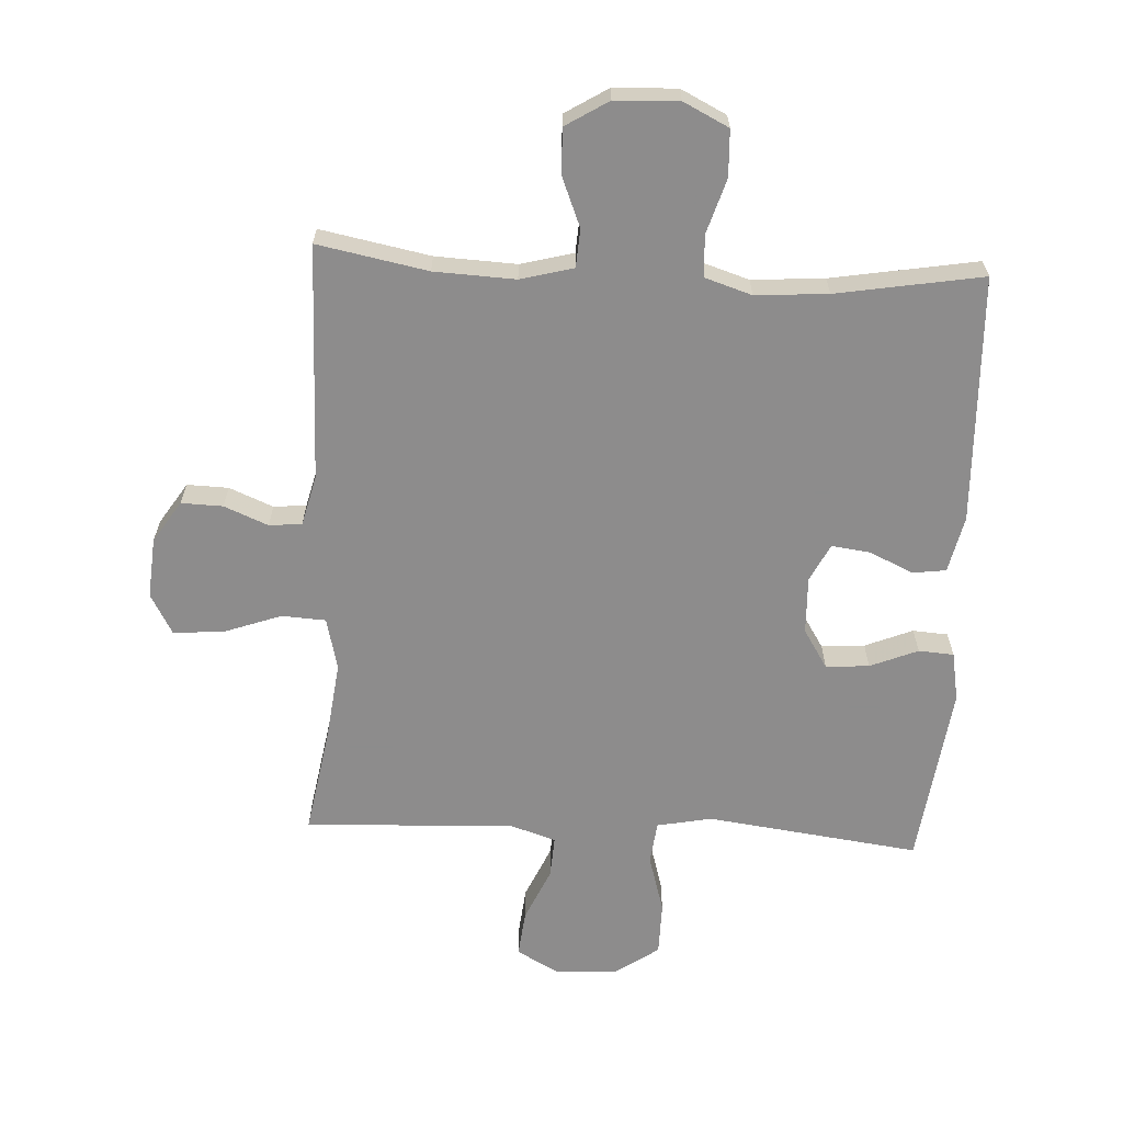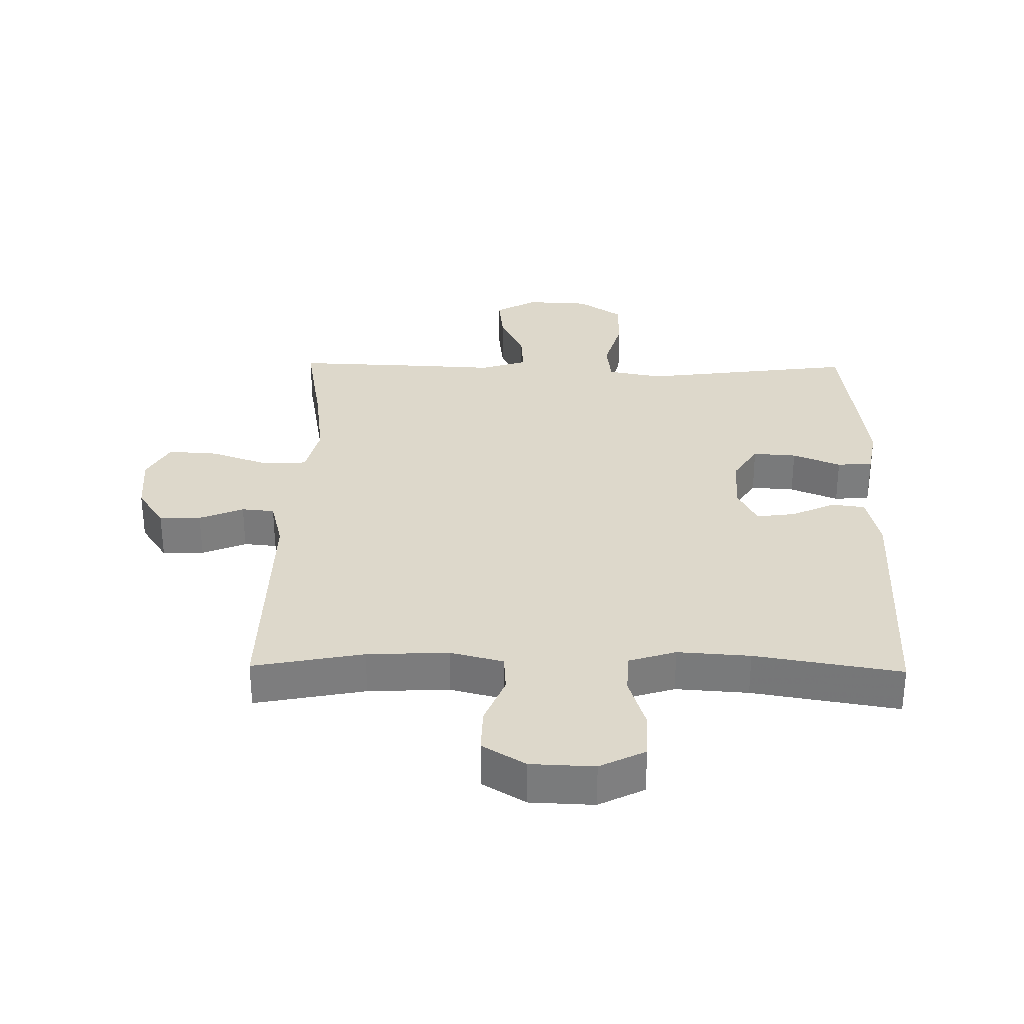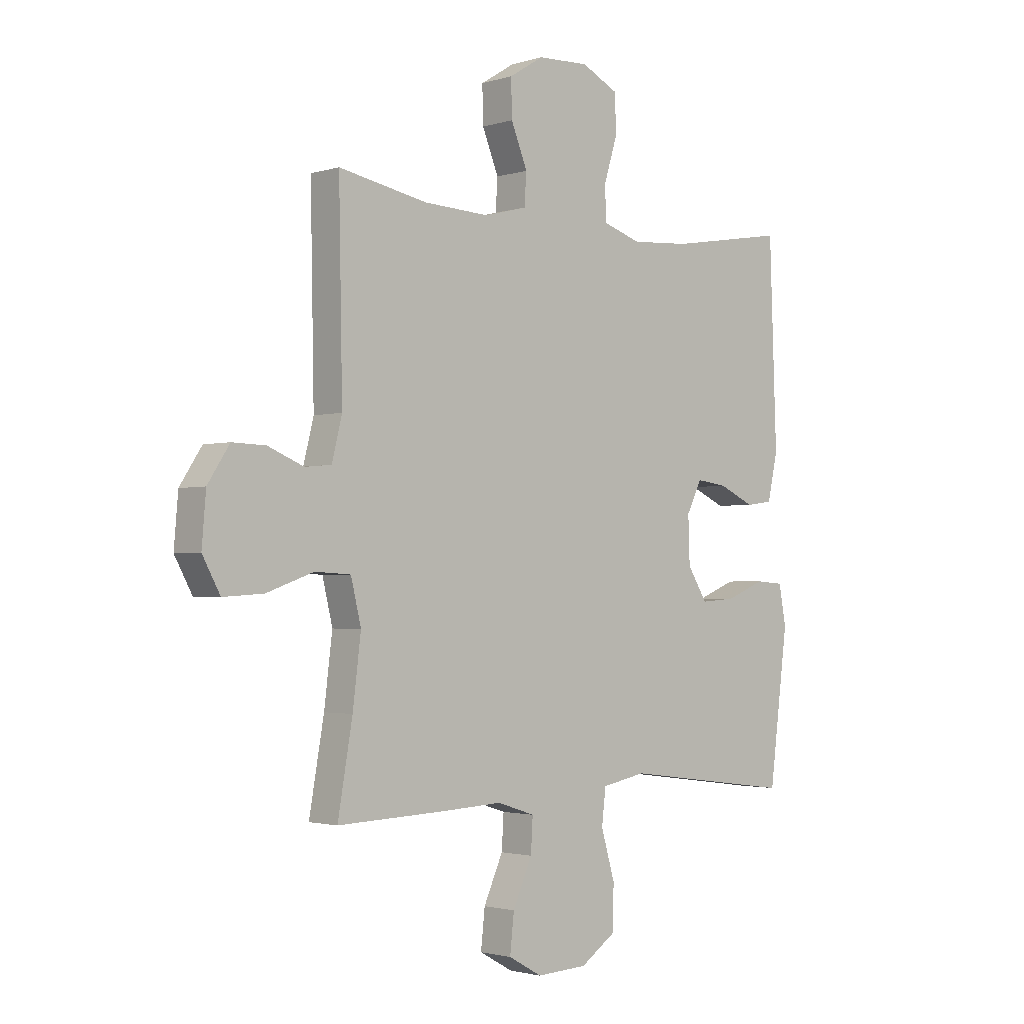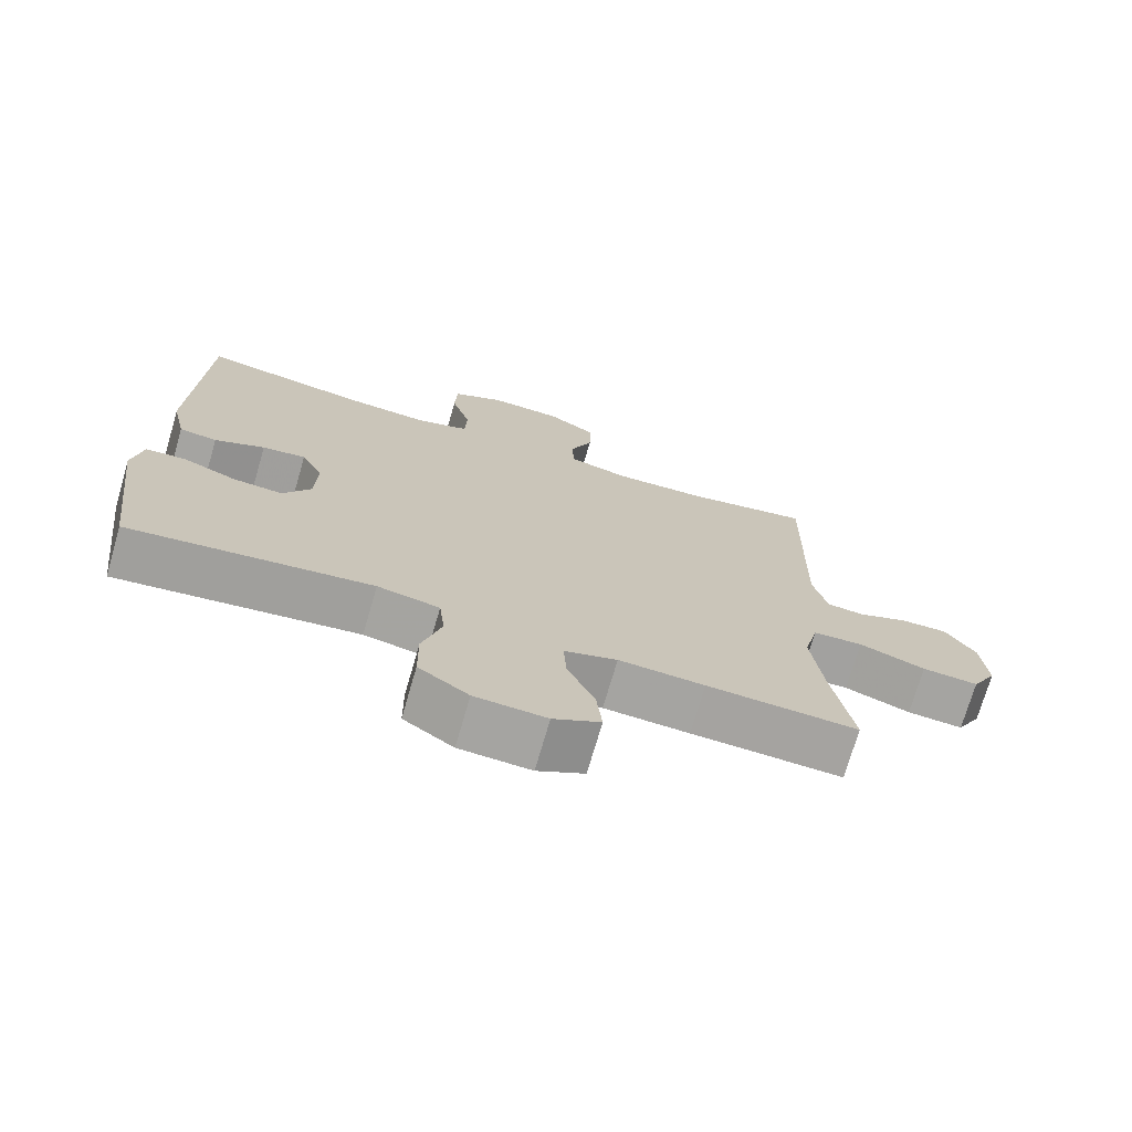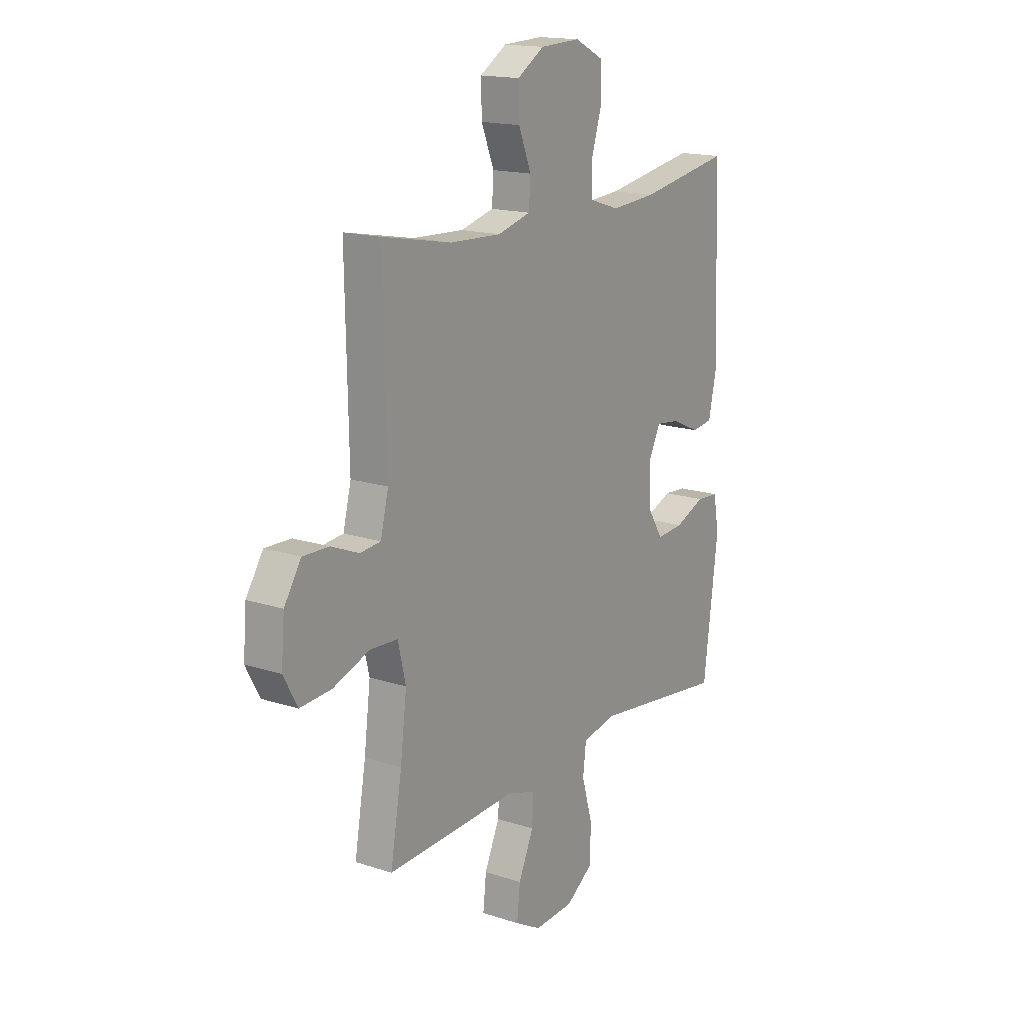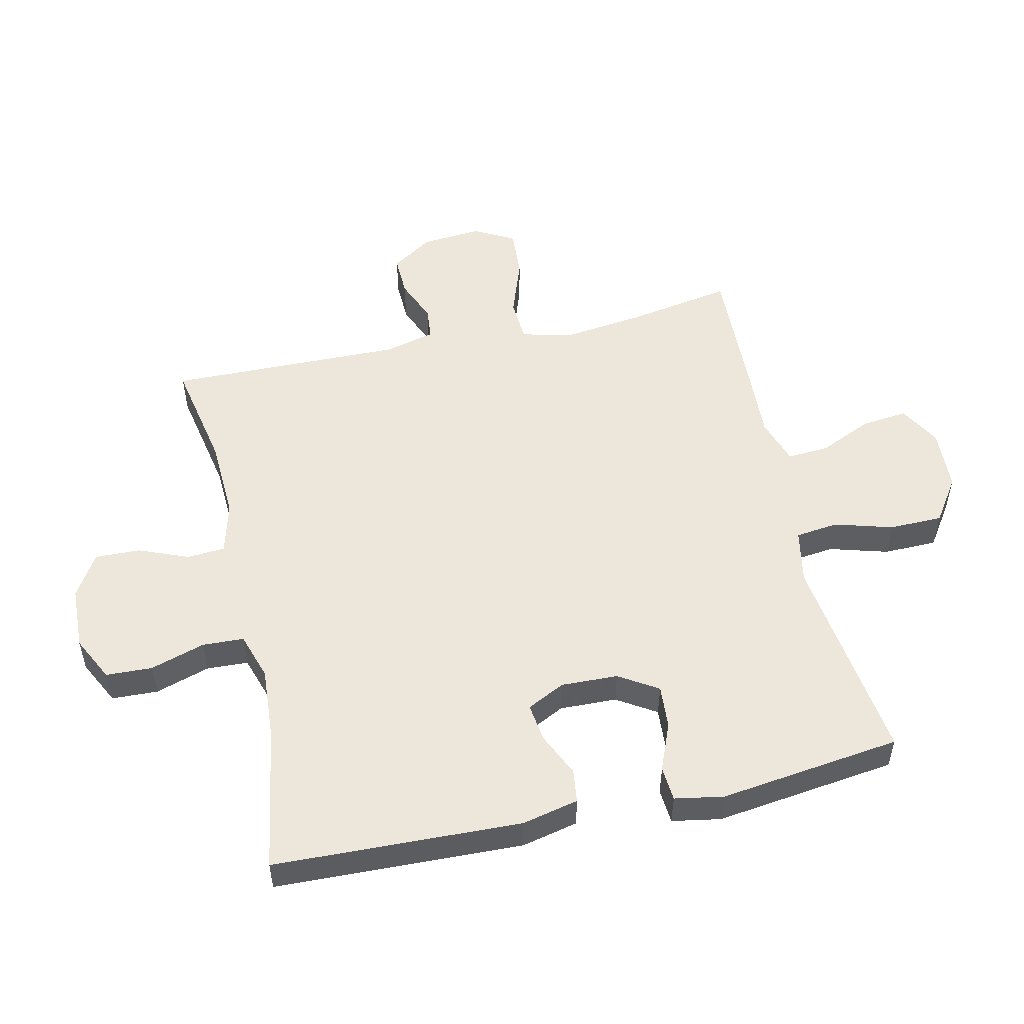
<metadata>
{"format":"obj","ext":"obj","renderer":"f3d","projection":"perspective","resolution":1024,"background":"white","views":[{"elev":-64.3,"azim":-2.9,"up":"+Y"},{"elev":31.3,"azim":0.9,"up":"+Y"},{"elev":-2.0,"azim":-42.9,"up":"+Z"},{"elev":-72.8,"azim":163.8,"up":"+Z"},{"elev":16.6,"azim":-56.4,"up":"+Z"},{"elev":52.4,"azim":77.3,"up":"+Y"}]}
</metadata>
<code>
v 0.5 0.07 -0.5
v 0.292 0.07 -0.473
v 0.161 0.07 -0.456
v 0.074 0.07 -0.473
v 0.066 0.07 -0.541
v 0.093 0.07 -0.634
v 0.092 0.07 -0.719
v 0.022 0.07 -0.767
v -0.078 0.07 -0.772
v -0.144 0.07 -0.735
v -0.136 0.07 -0.661
v -0.098 0.07 -0.576
v -0.094 0.07 -0.51
v -0.168 0.07 -0.486
v -0.288 0.07 -0.492
v -0.5 0.07 -0.5
v -0.471 0.07 -0.333
v -0.455 0.07 -0.204
v -0.475 0.07 -0.121
v -0.545 0.07 -0.117
v -0.638 0.07 -0.15
v -0.717 0.07 -0.155
v -0.752 0.07 -0.091
v -0.744 0.07 0.005
v -0.701 0.07 0.071
v -0.635 0.07 0.069
v -0.565 0.07 0.04
v -0.513 0.07 0.045
v -0.493 0.07 0.125
v -0.5 0.07 0.5
v -0.325 0.07 0.466
v -0.196 0.07 0.46
v -0.112 0.07 0.482
v -0.108 0.07 0.543
v -0.14 0.07 0.622
v -0.142 0.07 0.694
v -0.074 0.07 0.736
v 0.027 0.07 0.74
v 0.099 0.07 0.704
v 0.102 0.07 0.63
v 0.075 0.07 0.543
v 0.078 0.07 0.477
v 0.153 0.07 0.453
v 0.268 0.07 0.461
v 0.5 0.07 0.5
v 0.514 0.07 0.106
v 0.494 0.07 0.016
v 0.441 0.07 0.009
v 0.371 0.07 0.041
v 0.31 0.07 0.049
v 0.28 0.07 -0.011
v 0.283 0.07 -0.102
v 0.322 0.07 -0.164
v 0.391 0.07 -0.159
v 0.467 0.07 -0.128
v 0.523 0.07 -0.132
v 0.537 0.07 -0.21
v 0.5 0 -0.5
v 0.292 0 -0.473
v 0.161 0 -0.456
v 0.074 0 -0.473
v 0.066 0 -0.541
v 0.093 0 -0.634
v 0.092 0 -0.719
v 0.022 0 -0.767
v -0.078 0 -0.772
v -0.144 0 -0.735
v -0.136 0 -0.661
v -0.098 0 -0.576
v -0.094 0 -0.51
v -0.168 0 -0.486
v -0.288 0 -0.492
v -0.5 0 -0.5
v -0.471 0 -0.333
v -0.455 0 -0.204
v -0.475 0 -0.121
v -0.545 0 -0.117
v -0.638 0 -0.15
v -0.717 0 -0.155
v -0.752 0 -0.091
v -0.744 0 0.005
v -0.701 0 0.071
v -0.635 0 0.069
v -0.565 0 0.04
v -0.513 0 0.045
v -0.493 0 0.125
v -0.5 0 0.5
v -0.325 0 0.466
v -0.196 0 0.46
v -0.112 0 0.482
v -0.108 0 0.543
v -0.14 0 0.622
v -0.142 0 0.694
v -0.074 0 0.736
v 0.027 0 0.74
v 0.099 0 0.704
v 0.102 0 0.63
v 0.075 0 0.543
v 0.078 0 0.477
v 0.153 0 0.453
v 0.268 0 0.461
v 0.5 0 0.5
v 0.514 0 0.106
v 0.494 0 0.016
v 0.441 0 0.009
v 0.371 0 0.041
v 0.31 0 0.049
v 0.28 0 -0.011
v 0.283 0 -0.102
v 0.322 0 -0.164
v 0.391 0 -0.159
v 0.467 0 -0.128
v 0.523 0 -0.132
v 0.537 0 -0.21
f 54 55 56 57
f 53 54 57 1
f 52 53 1 2
f 51 52 2 3
f 46 47 48 49
f 44 45 46 49
f 43 44 49 50
f 42 43 50 51
f 38 39 40 41
f 38 41 42
f 37 38 42
f 34 35 36 37
f 33 34 37 42
f 32 33 42 51
f 29 30 31
f 28 29 31 32
f 24 25 26 27
f 24 27 28
f 23 24 28
f 20 21 22 23
f 19 20 23 28
f 18 19 28 32
f 14 15 16 17
f 13 14 17 18
f 9 10 11 12
f 9 12 13
f 8 9 13
f 5 6 7 8
f 4 5 8 13
f 32 51 3 4
f 4 13 18 32
f 114 113 112 111
f 58 114 111 110
f 59 58 110 109
f 60 59 109 108
f 106 105 104 103
f 106 103 102 101
f 107 106 101 100
f 108 107 100 99
f 98 97 96 95
f 99 98 95
f 99 95 94
f 94 93 92 91
f 99 94 91 90
f 108 99 90 89
f 88 87 86
f 89 88 86 85
f 84 83 82 81
f 85 84 81
f 85 81 80
f 80 79 78 77
f 85 80 77 76
f 89 85 76 75
f 74 73 72 71
f 75 74 71 70
f 69 68 67 66
f 70 69 66
f 70 66 65
f 65 64 63 62
f 70 65 62 61
f 61 60 108 89
f 89 75 70 61
f 1 58 59 2
f 2 59 60 3
f 3 60 61 4
f 4 61 62 5
f 5 62 63 6
f 6 63 64 7
f 7 64 65 8
f 8 65 66 9
f 9 66 67 10
f 10 67 68 11
f 11 68 69 12
f 12 69 70 13
f 13 70 71 14
f 14 71 72 15
f 15 72 73 16
f 16 73 74 17
f 17 74 75 18
f 18 75 76 19
f 19 76 77 20
f 20 77 78 21
f 21 78 79 22
f 22 79 80 23
f 23 80 81 24
f 24 81 82 25
f 25 82 83 26
f 26 83 84 27
f 27 84 85 28
f 28 85 86 29
f 29 86 87 30
f 30 87 88 31
f 31 88 89 32
f 32 89 90 33
f 33 90 91 34
f 34 91 92 35
f 35 92 93 36
f 36 93 94 37
f 37 94 95 38
f 38 95 96 39
f 39 96 97 40
f 40 97 98 41
f 41 98 99 42
f 42 99 100 43
f 43 100 101 44
f 44 101 102 45
f 45 102 103 46
f 46 103 104 47
f 47 104 105 48
f 48 105 106 49
f 49 106 107 50
f 50 107 108 51
f 51 108 109 52
f 52 109 110 53
f 53 110 111 54
f 54 111 112 55
f 55 112 113 56
f 56 113 114 57
f 57 114 58 1

</code>
